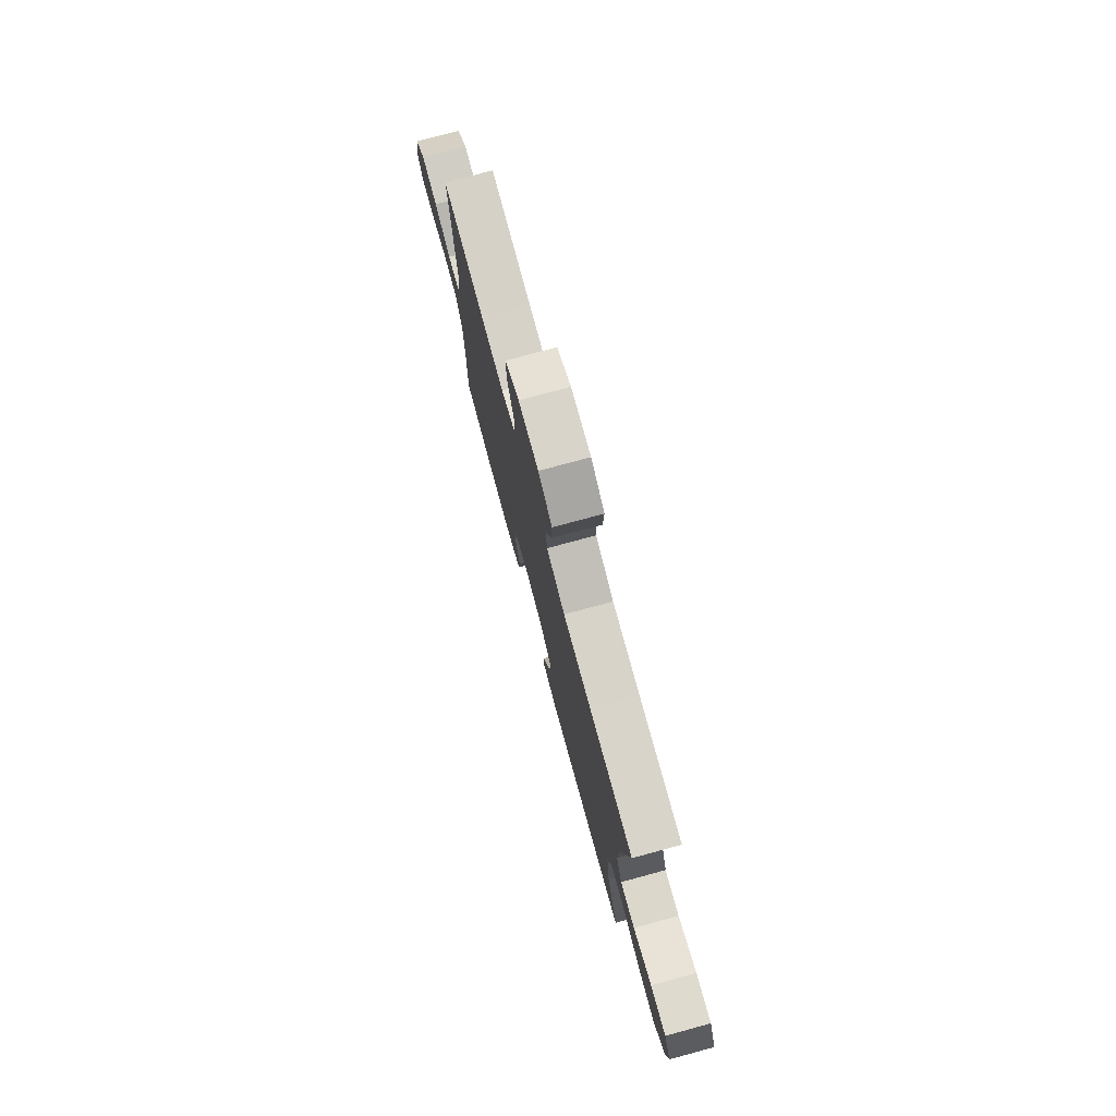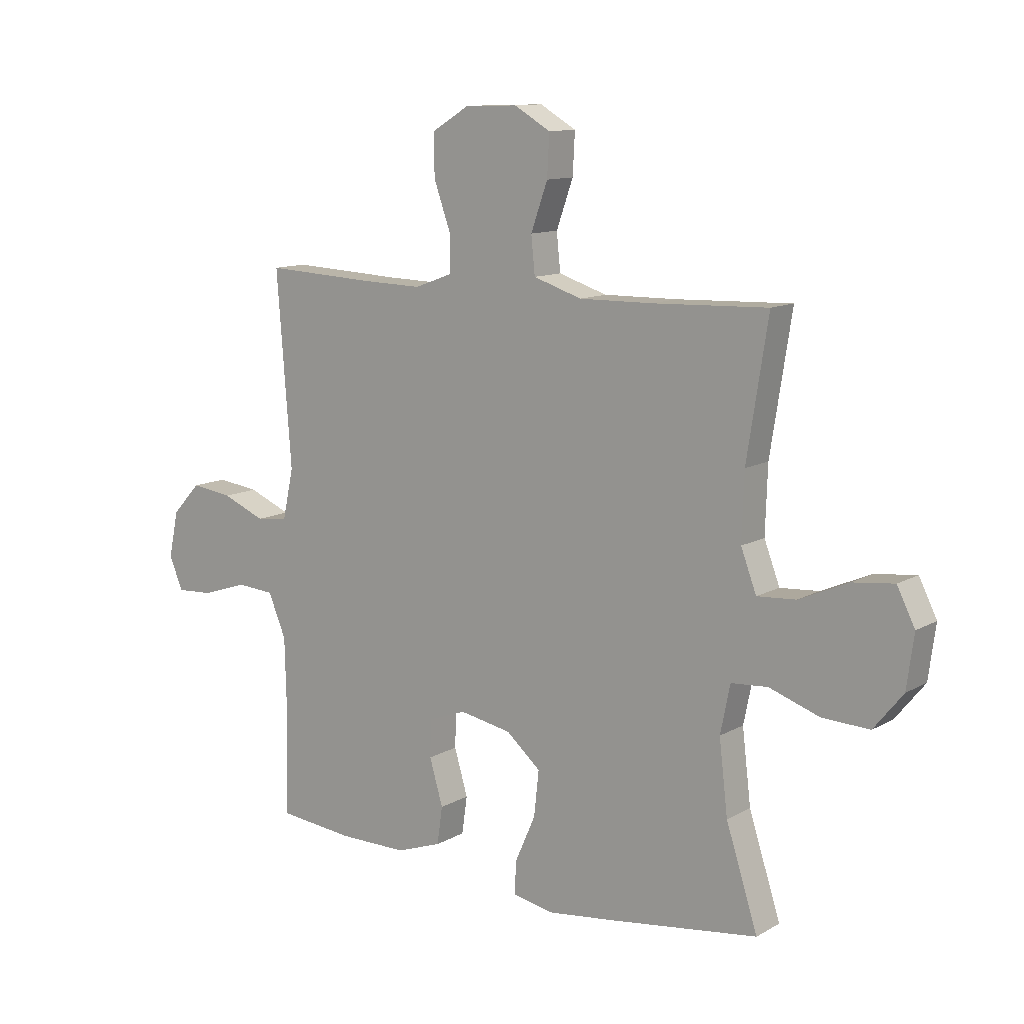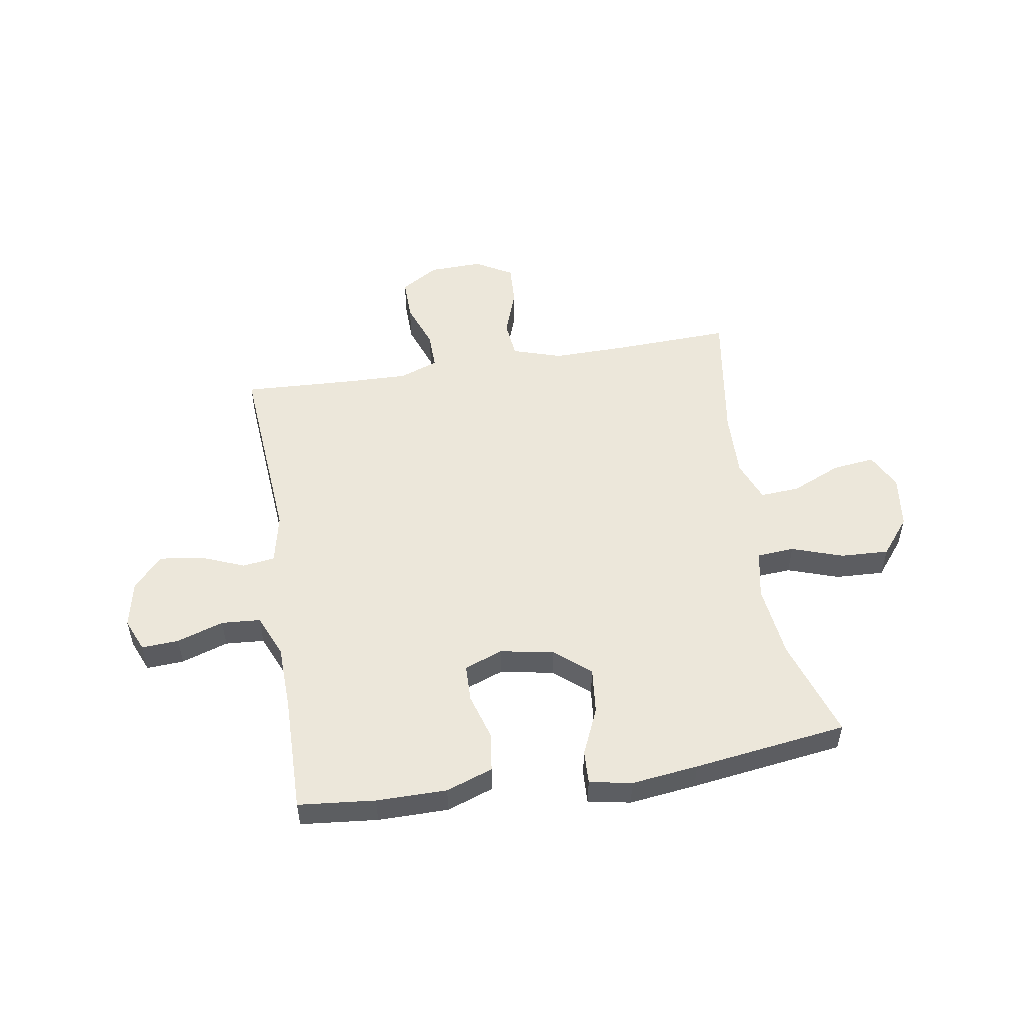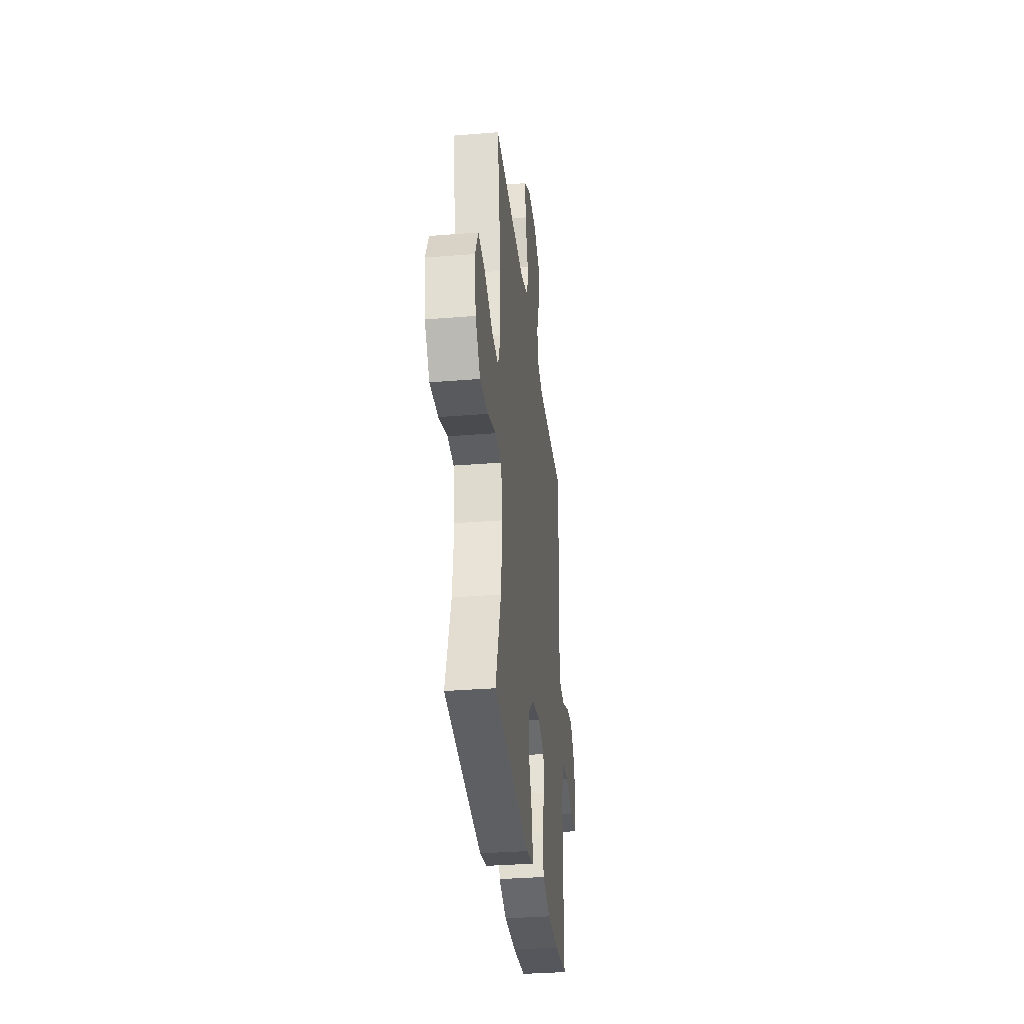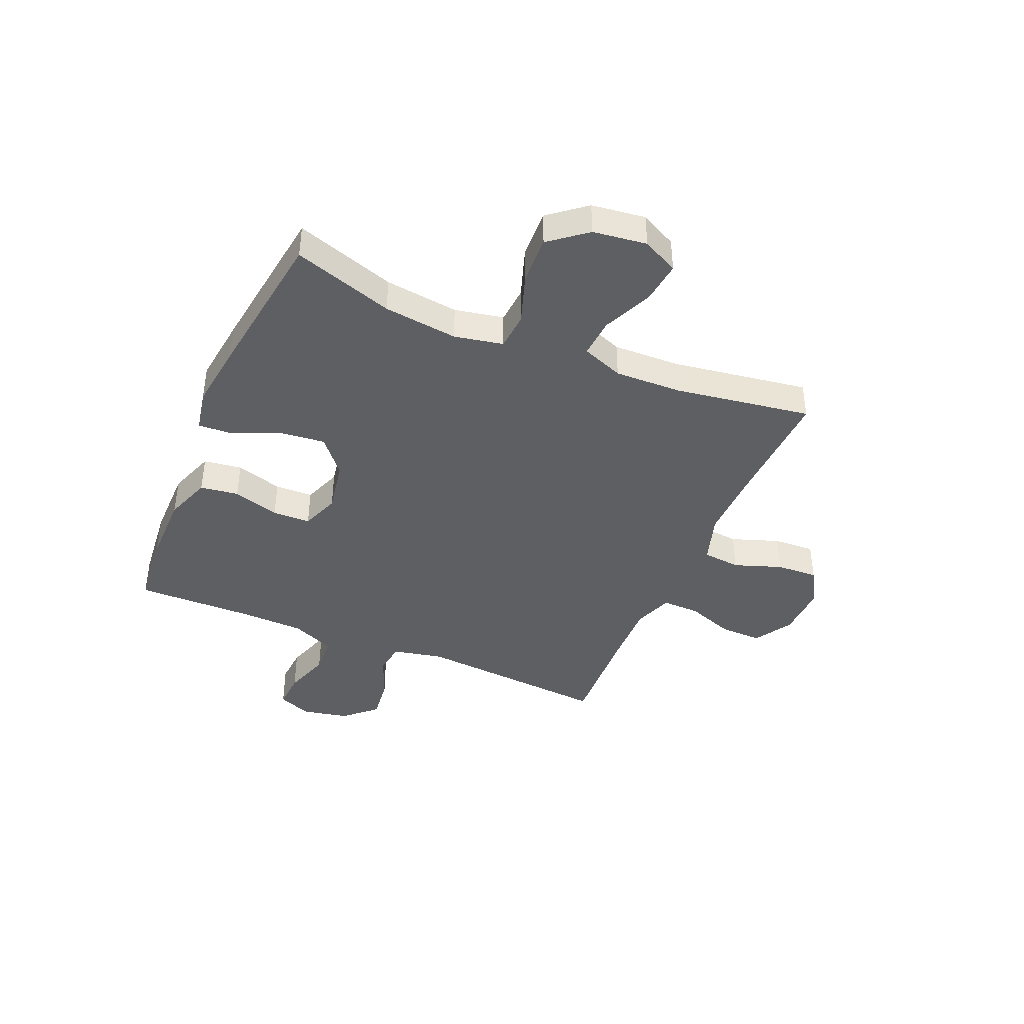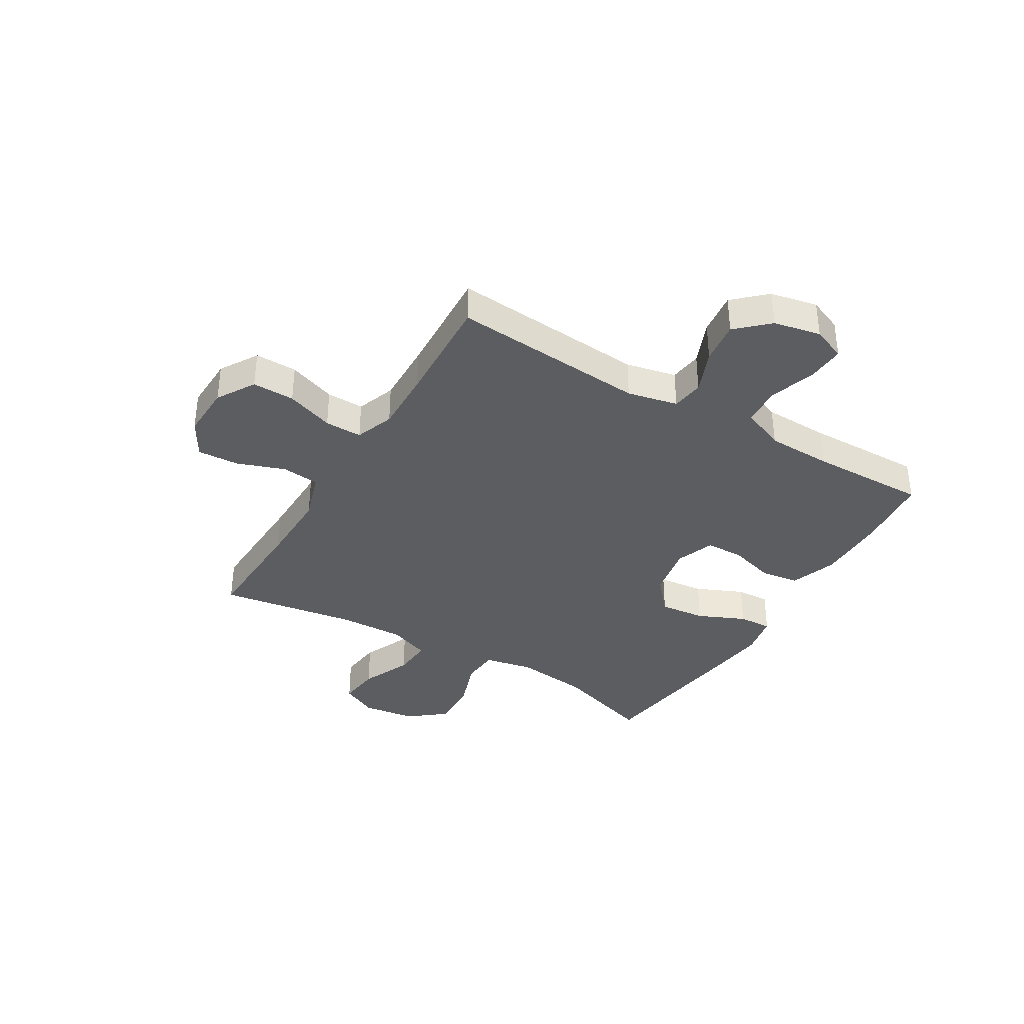
<metadata>
{"format":"obj","ext":"obj","renderer":"f3d","projection":"perspective","resolution":1024,"background":"white","views":[{"elev":77.0,"azim":-105.1,"up":"+Z"},{"elev":11.6,"azim":-143.1,"up":"+Z"},{"elev":51.9,"azim":170.7,"up":"+Y"},{"elev":-33.2,"azim":-83.6,"up":"+Z"},{"elev":-41.2,"azim":-113.2,"up":"+Y"},{"elev":-36.7,"azim":59.2,"up":"+Y"}]}
</metadata>
<code>
v -0.5 0.07 0.5
v -0.287 0.07 0.492
v -0.151 0.07 0.49
v -0.061 0.07 0.519
v -0.054 0.07 0.588
v -0.085 0.07 0.675
v -0.089 0.07 0.751
v -0.022 0.07 0.79
v 0.076 0.07 0.787
v 0.145 0.07 0.745
v 0.144 0.07 0.668
v 0.113 0.07 0.581
v 0.112 0.07 0.513
v 0.183 0.07 0.487
v 0.296 0.07 0.49
v 0.5 0.07 0.5
v 0.473 0.07 0.145
v 0.493 0.07 0.053
v 0.552 0.07 0.045
v 0.632 0.07 0.078
v 0.71 0.07 0.088
v 0.763 0.07 0.031
v 0.781 0.07 -0.055
v 0.756 0.07 -0.116
v 0.688 0.07 -0.112
v 0.603 0.07 -0.084
v 0.532 0.07 -0.089
v 0.499 0.07 -0.168
v 0.496 0.07 -0.287
v 0.5 0.07 -0.5
v 0.36 0.07 -0.514
v 0.232 0.07 -0.514
v 0.147 0.07 -0.484
v 0.137 0.07 -0.414
v 0.162 0.07 -0.329
v 0.16 0.07 -0.26
v 0.09 0.07 -0.234
v -0.007 0.07 -0.252
v -0.071 0.07 -0.307
v -0.062 0.07 -0.391
v -0.024 0.07 -0.477
v -0.021 0.07 -0.538
v -0.098 0.07 -0.553
v -0.22 0.07 -0.538
v -0.5 0.07 -0.5
v -0.441 0.07 -0.317
v -0.425 0.07 -0.182
v -0.443 0.07 -0.093
v -0.511 0.07 -0.088
v -0.604 0.07 -0.12
v -0.692 0.07 -0.124
v -0.746 0.07 -0.057
v -0.759 0.07 0.041
v -0.726 0.07 0.107
v -0.649 0.07 0.098
v -0.558 0.07 0.058
v -0.486 0.07 0.053
v -0.457 0.07 0.129
v -0.461 0.07 0.251
v -0.5 0 0.5
v -0.287 0 0.492
v -0.151 0 0.49
v -0.061 0 0.519
v -0.054 0 0.588
v -0.085 0 0.675
v -0.089 0 0.751
v -0.022 0 0.79
v 0.076 0 0.787
v 0.145 0 0.745
v 0.144 0 0.668
v 0.113 0 0.581
v 0.112 0 0.513
v 0.183 0 0.487
v 0.296 0 0.49
v 0.5 0 0.5
v 0.473 0 0.145
v 0.493 0 0.053
v 0.552 0 0.045
v 0.632 0 0.078
v 0.71 0 0.088
v 0.763 0 0.031
v 0.781 0 -0.055
v 0.756 0 -0.116
v 0.688 0 -0.112
v 0.603 0 -0.084
v 0.532 0 -0.089
v 0.499 0 -0.168
v 0.496 0 -0.287
v 0.5 0 -0.5
v 0.36 0 -0.514
v 0.232 0 -0.514
v 0.147 0 -0.484
v 0.137 0 -0.414
v 0.162 0 -0.329
v 0.16 0 -0.26
v 0.09 0 -0.234
v -0.007 0 -0.252
v -0.071 0 -0.307
v -0.062 0 -0.391
v -0.024 0 -0.477
v -0.021 0 -0.538
v -0.098 0 -0.553
v -0.22 0 -0.538
v -0.5 0 -0.5
v -0.441 0 -0.317
v -0.425 0 -0.182
v -0.443 0 -0.093
v -0.511 0 -0.088
v -0.604 0 -0.12
v -0.692 0 -0.124
v -0.746 0 -0.057
v -0.759 0 0.041
v -0.726 0 0.107
v -0.649 0 0.098
v -0.558 0 0.058
v -0.486 0 0.053
v -0.457 0 0.129
v -0.461 0 0.251
f 53 54 55 56
f 53 56 57
f 52 53 57
f 49 50 51 52
f 48 49 52 57
f 43 44 45 46
f 43 46 47
f 40 41 42 43
f 39 40 43 47
f 38 39 47 48
f 32 33 34 35
f 32 35 36
f 29 30 31 32
f 28 29 32 36
f 27 28 36 37
f 23 24 25 26
f 23 26 27
f 22 23 27
f 19 20 21 22
f 19 22 27 37
f 15 16 17
f 14 15 17 18
f 13 14 18
f 9 10 11 12
f 9 12 13
f 8 9 13
f 5 6 7 8
f 4 5 8 13
f 3 4 13 18
f 59 1 2
f 58 59 2 3
f 18 19 37 38
f 38 48 57 58
f 3 18 38 58
f 115 114 113 112
f 116 115 112
f 116 112 111
f 111 110 109 108
f 116 111 108 107
f 105 104 103 102
f 106 105 102
f 102 101 100 99
f 106 102 99 98
f 107 106 98 97
f 94 93 92 91
f 95 94 91
f 91 90 89 88
f 95 91 88 87
f 96 95 87 86
f 85 84 83 82
f 86 85 82
f 86 82 81
f 81 80 79 78
f 96 86 81 78
f 76 75 74
f 77 76 74 73
f 77 73 72
f 71 70 69 68
f 72 71 68
f 72 68 67
f 67 66 65 64
f 72 67 64 63
f 77 72 63 62
f 61 60 118
f 62 61 118 117
f 97 96 78 77
f 117 116 107 97
f 117 97 77 62
f 1 60 61 2
f 2 61 62 3
f 3 62 63 4
f 4 63 64 5
f 5 64 65 6
f 6 65 66 7
f 7 66 67 8
f 8 67 68 9
f 9 68 69 10
f 10 69 70 11
f 11 70 71 12
f 12 71 72 13
f 13 72 73 14
f 14 73 74 15
f 15 74 75 16
f 16 75 76 17
f 17 76 77 18
f 18 77 78 19
f 19 78 79 20
f 20 79 80 21
f 21 80 81 22
f 22 81 82 23
f 23 82 83 24
f 24 83 84 25
f 25 84 85 26
f 26 85 86 27
f 27 86 87 28
f 28 87 88 29
f 29 88 89 30
f 30 89 90 31
f 31 90 91 32
f 32 91 92 33
f 33 92 93 34
f 34 93 94 35
f 35 94 95 36
f 36 95 96 37
f 37 96 97 38
f 38 97 98 39
f 39 98 99 40
f 40 99 100 41
f 41 100 101 42
f 42 101 102 43
f 43 102 103 44
f 44 103 104 45
f 45 104 105 46
f 46 105 106 47
f 47 106 107 48
f 48 107 108 49
f 49 108 109 50
f 50 109 110 51
f 51 110 111 52
f 52 111 112 53
f 53 112 113 54
f 54 113 114 55
f 55 114 115 56
f 56 115 116 57
f 57 116 117 58
f 58 117 118 59
f 59 118 60 1

</code>
